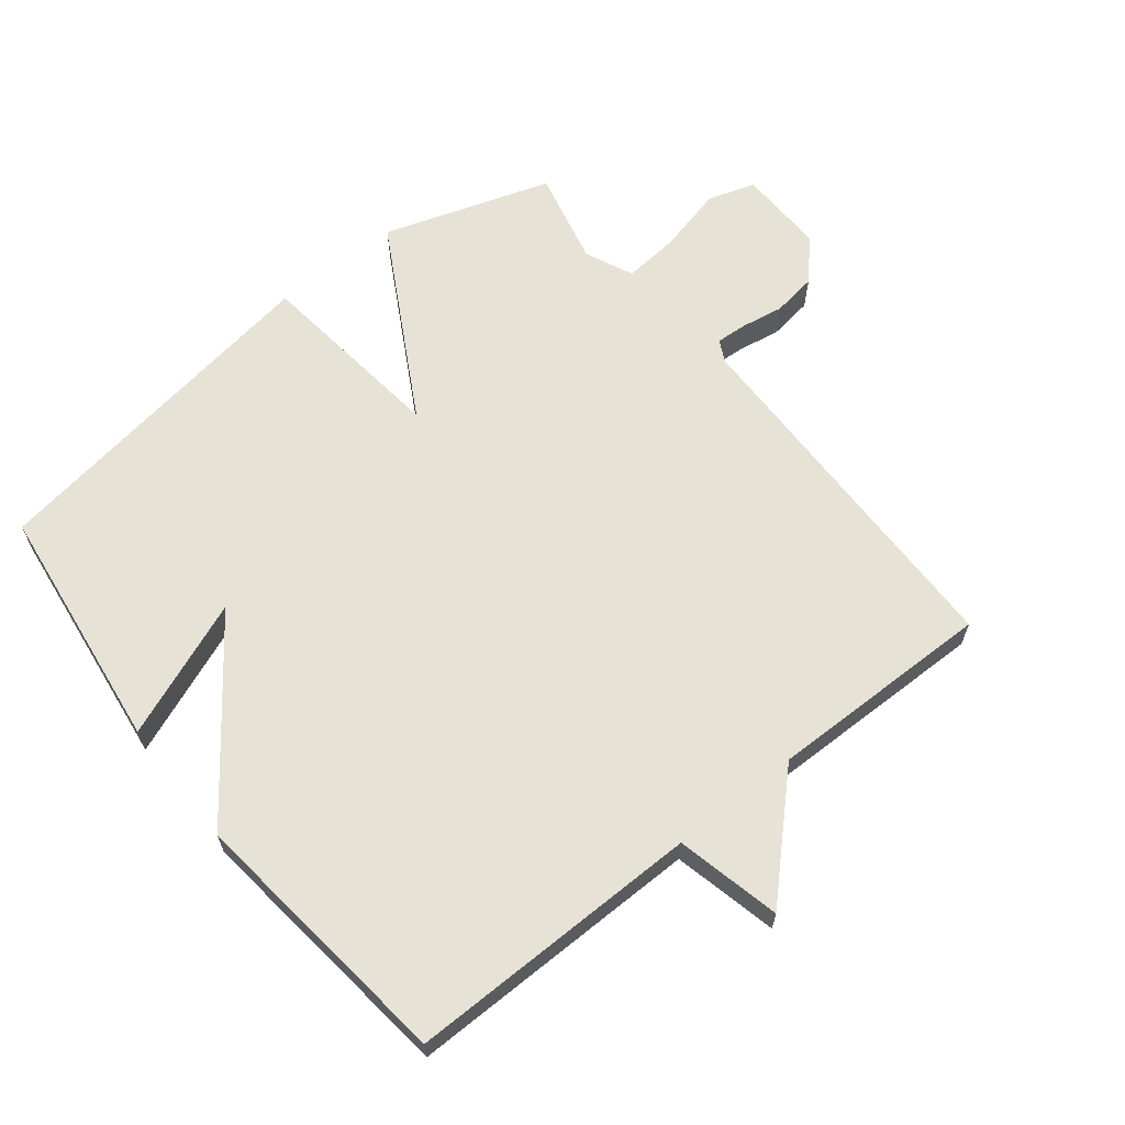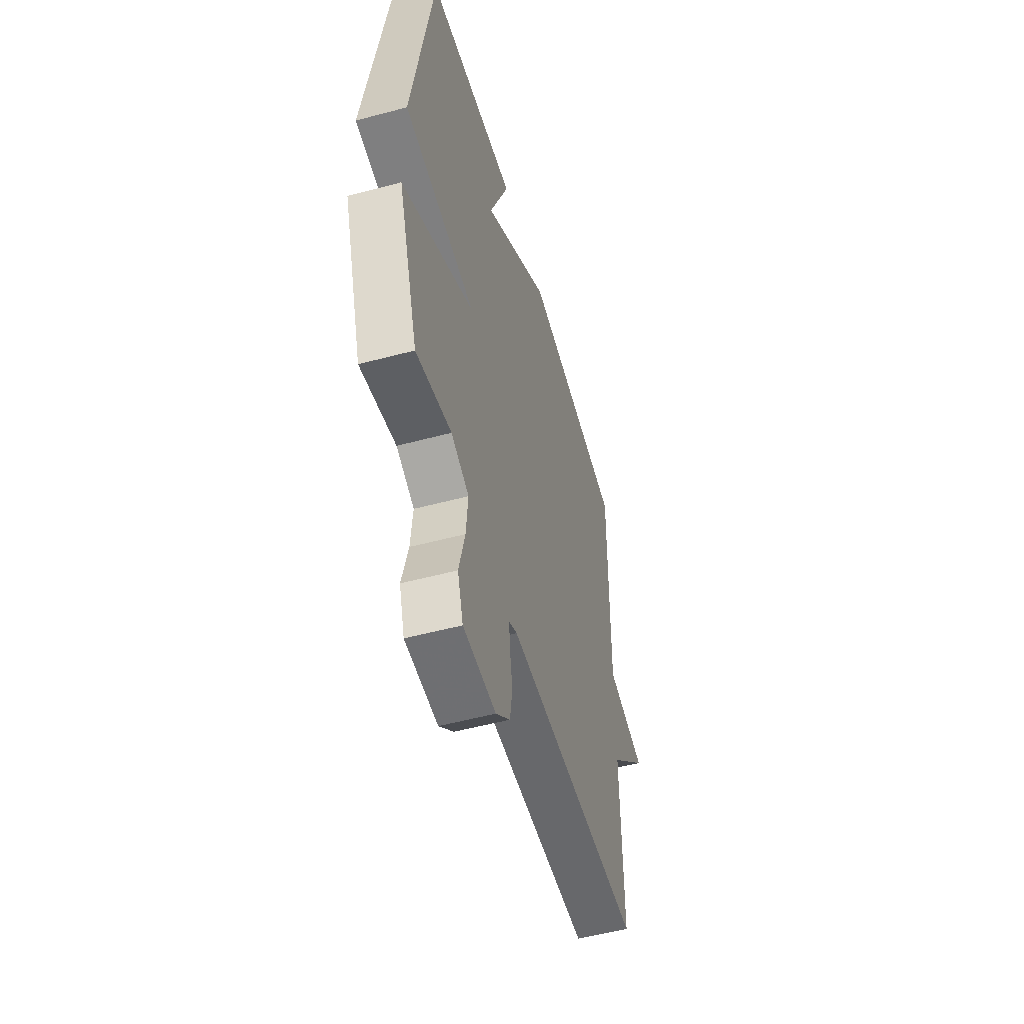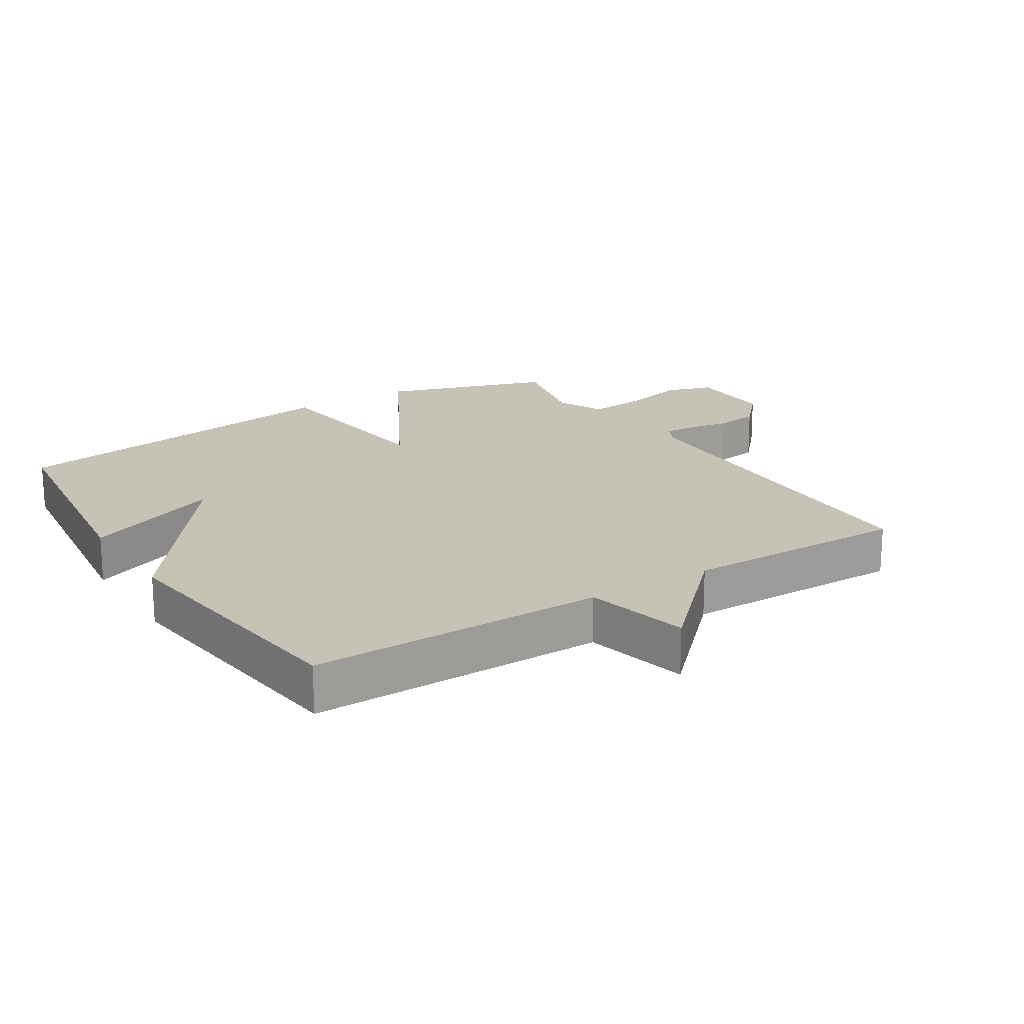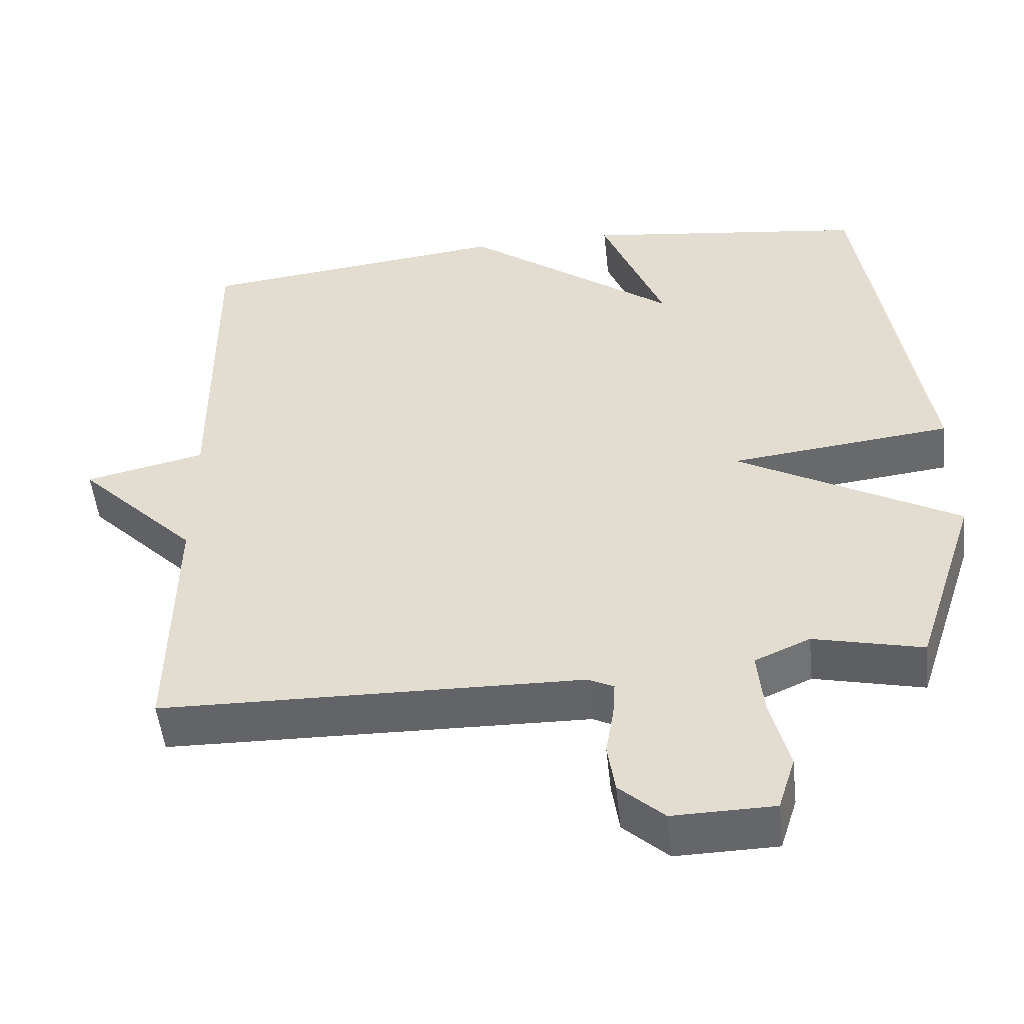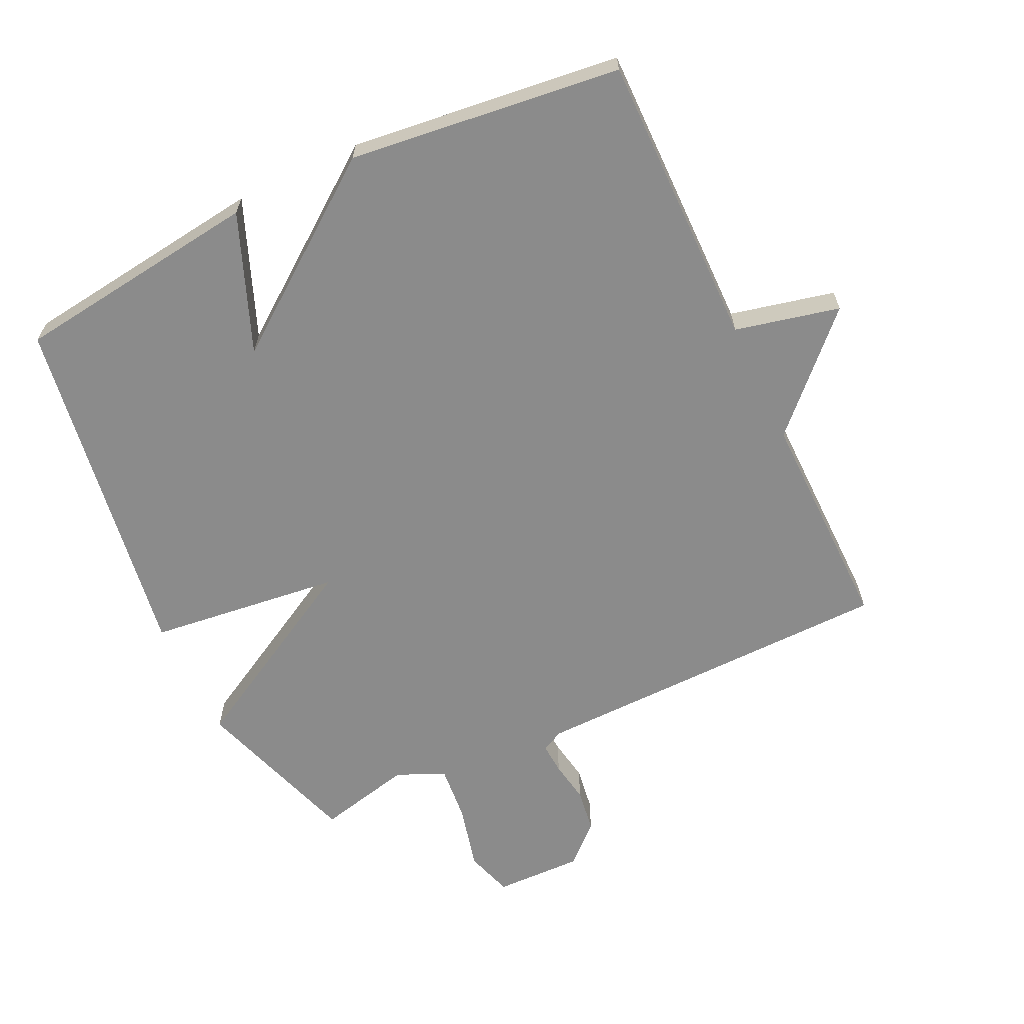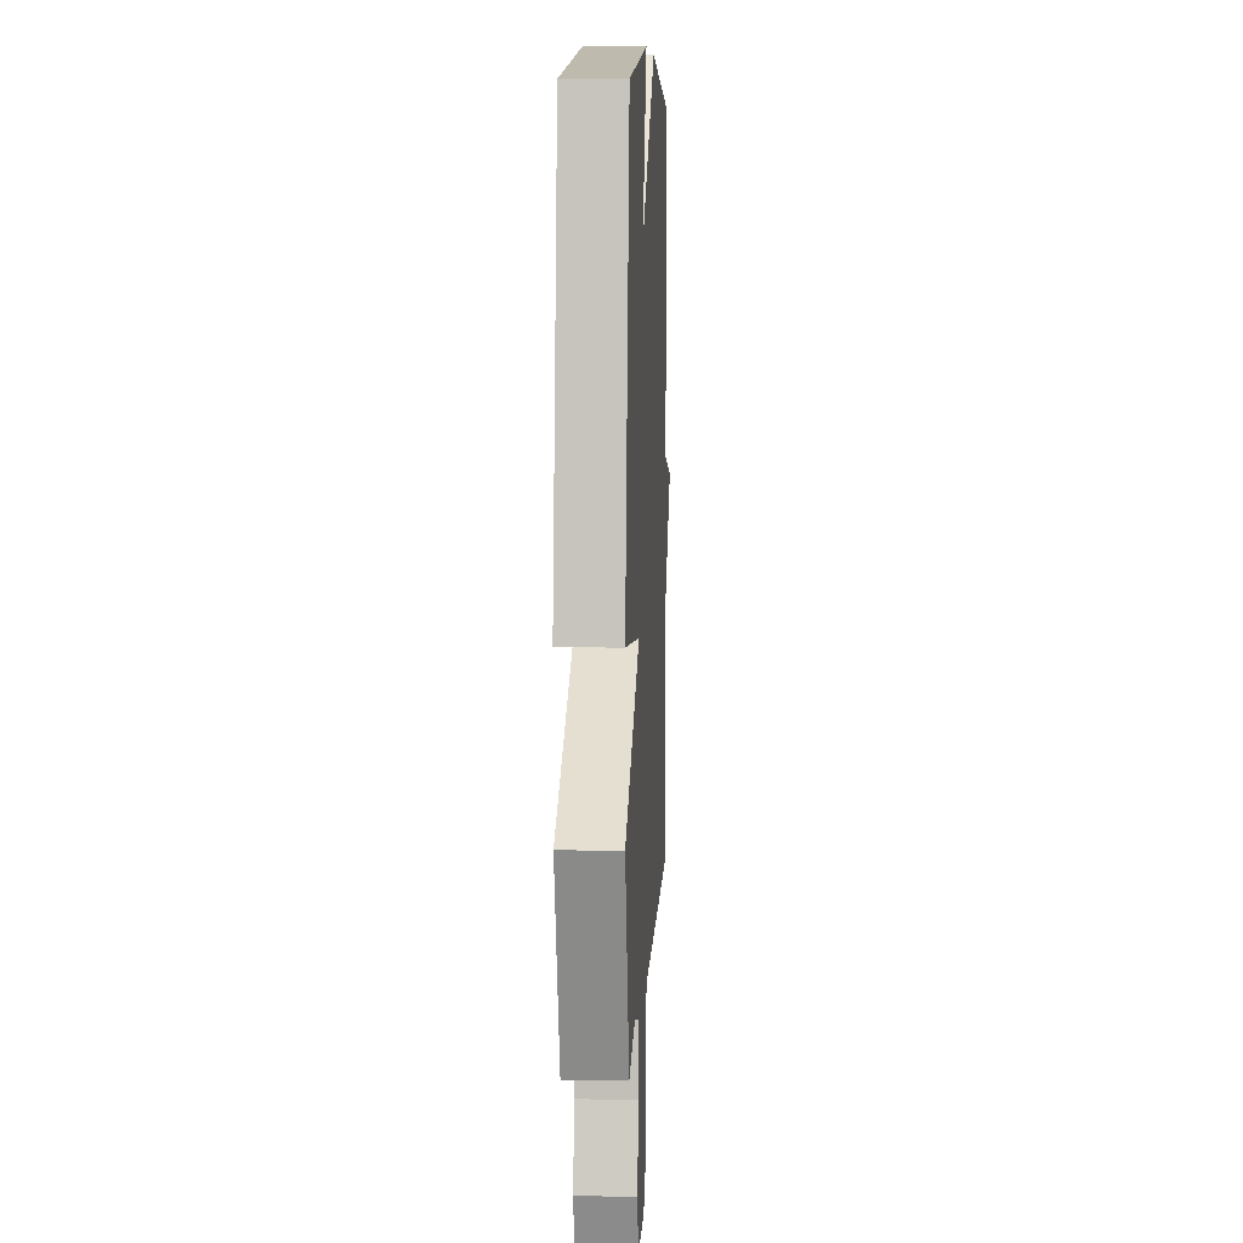
<metadata>
{"format":"obj","ext":"obj","renderer":"f3d","projection":"perspective","resolution":1024,"background":"white","views":[{"elev":63.9,"azim":51.5,"up":"+Y"},{"elev":-53.5,"azim":-74.1,"up":"+Z"},{"elev":19.3,"azim":57.6,"up":"+Y"},{"elev":-51.5,"azim":-173.9,"up":"+Z"},{"elev":-63.8,"azim":25.4,"up":"+Y"},{"elev":8.2,"azim":-87.1,"up":"+Z"}]}
</metadata>
<code>
v -0.5 0.07 0.5
v -0.118 0.07 0.549
v -0.202 0.07 0.337
v 0.082 0.07 0.549
v 0.5 0.07 0.5
v 0.496 0.07 0.046
v 0.657 0.07 0.009
v 0.496 0.07 -0.154
v 0.5 0.07 -0.5
v -0.065 0.07 -0.51
v -0.099 0.07 -0.527
v -0.096 0.07 -0.575
v -0.085 0.07 -0.64
v -0.095 0.07 -0.708
v -0.155 0.07 -0.763
v -0.29 0.07 -0.76
v -0.313 0.07 -0.687
v -0.288 0.07 -0.586
v -0.28 0.07 -0.499
v -0.354 0.07 -0.466
v -0.5 0.07 -0.5
v -0.584 0.07 -0.243
v -0.287 0.07 -0.078
v -0.584 0.07 -0.043
v -0.5 0 0.5
v -0.118 0 0.549
v -0.202 0 0.337
v 0.082 0 0.549
v 0.5 0 0.5
v 0.496 0 0.046
v 0.657 0 0.009
v 0.496 0 -0.154
v 0.5 0 -0.5
v -0.065 0 -0.51
v -0.099 0 -0.527
v -0.096 0 -0.575
v -0.085 0 -0.64
v -0.095 0 -0.708
v -0.155 0 -0.763
v -0.29 0 -0.76
v -0.313 0 -0.687
v -0.288 0 -0.586
v -0.28 0 -0.499
v -0.354 0 -0.466
v -0.5 0 -0.5
v -0.584 0 -0.243
v -0.287 0 -0.078
v -0.584 0 -0.043
f 23 24 1
f 20 21 22 23
f 19 20 23
f 16 17 18
f 15 16 18
f 14 15 18
f 13 14 18
f 12 13 18
f 11 12 18 19
f 10 11 19 23
f 10 23 1
f 9 10 1
f 8 9 1
f 3 4 5 6
f 1 2 3
f 8 1 3
f 8 3 6
f 6 7 8
f 25 48 47
f 47 46 45 44
f 47 44 43
f 42 41 40
f 42 40 39
f 42 39 38
f 42 38 37
f 42 37 36
f 43 42 36 35
f 47 43 35 34
f 25 47 34
f 25 34 33
f 25 33 32
f 30 29 28 27
f 27 26 25
f 27 25 32
f 30 27 32
f 32 31 30
f 1 25 26 2
f 2 26 27 3
f 3 27 28 4
f 4 28 29 5
f 5 29 30 6
f 6 30 31 7
f 7 31 32 8
f 8 32 33 9
f 9 33 34 10
f 10 34 35 11
f 11 35 36 12
f 12 36 37 13
f 13 37 38 14
f 14 38 39 15
f 15 39 40 16
f 16 40 41 17
f 17 41 42 18
f 18 42 43 19
f 19 43 44 20
f 20 44 45 21
f 21 45 46 22
f 22 46 47 23
f 23 47 48 24
f 24 48 25 1

</code>
